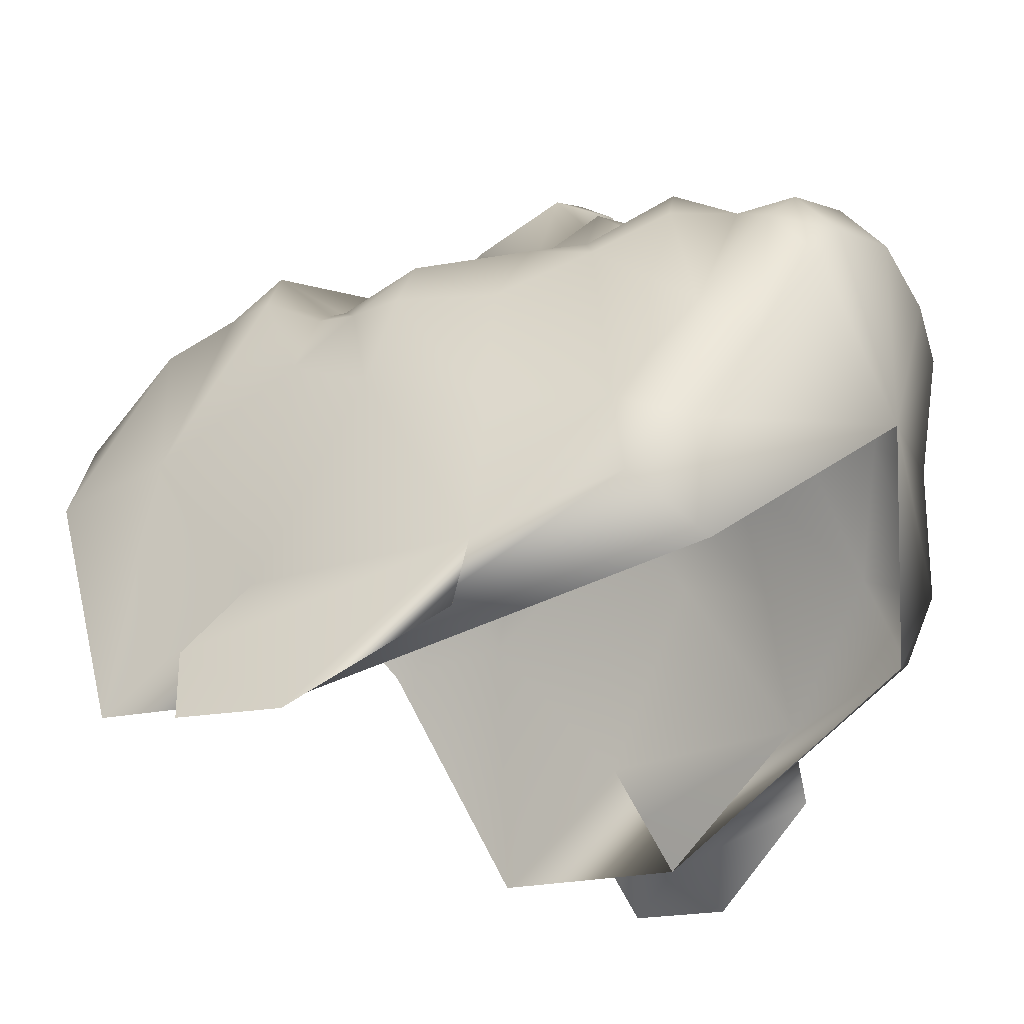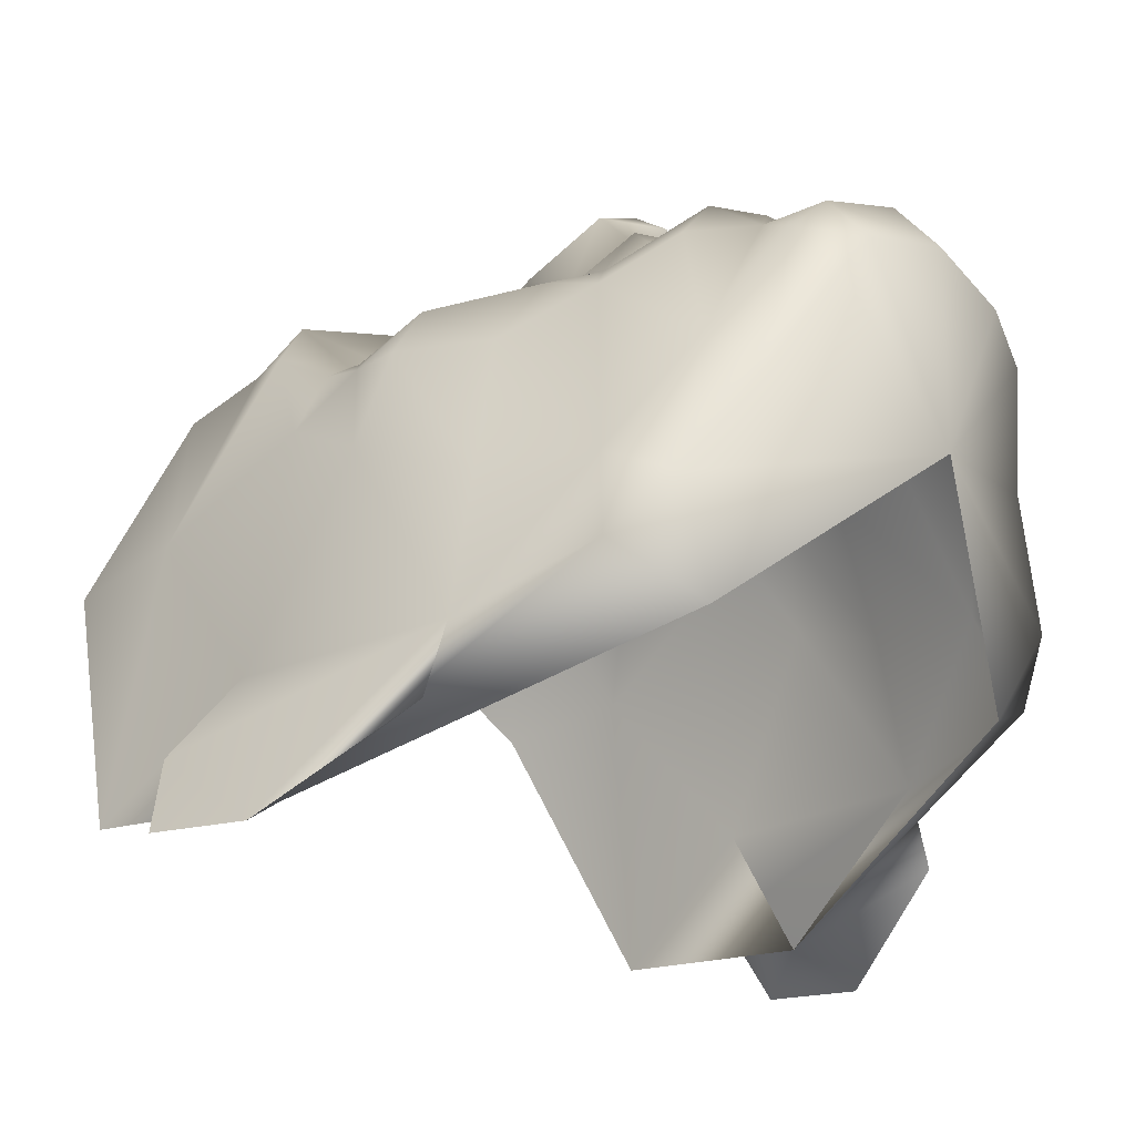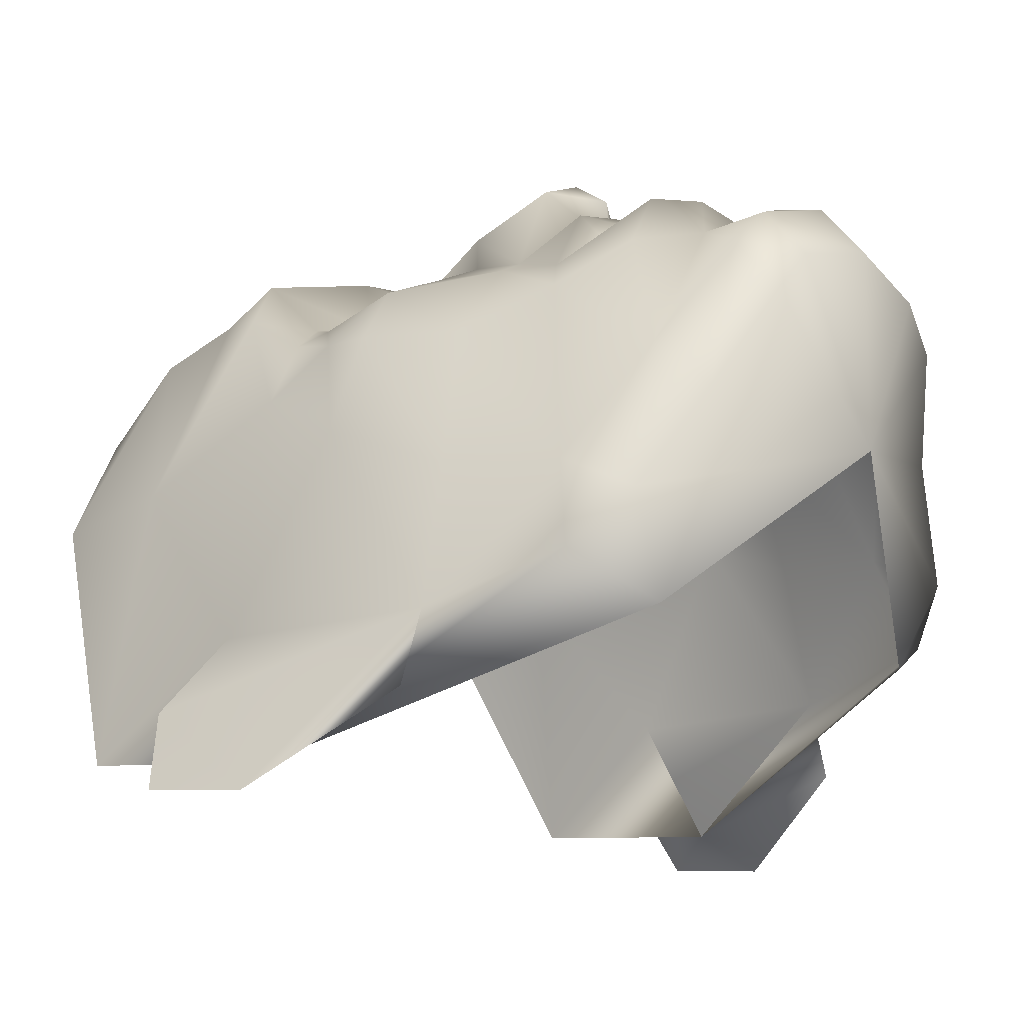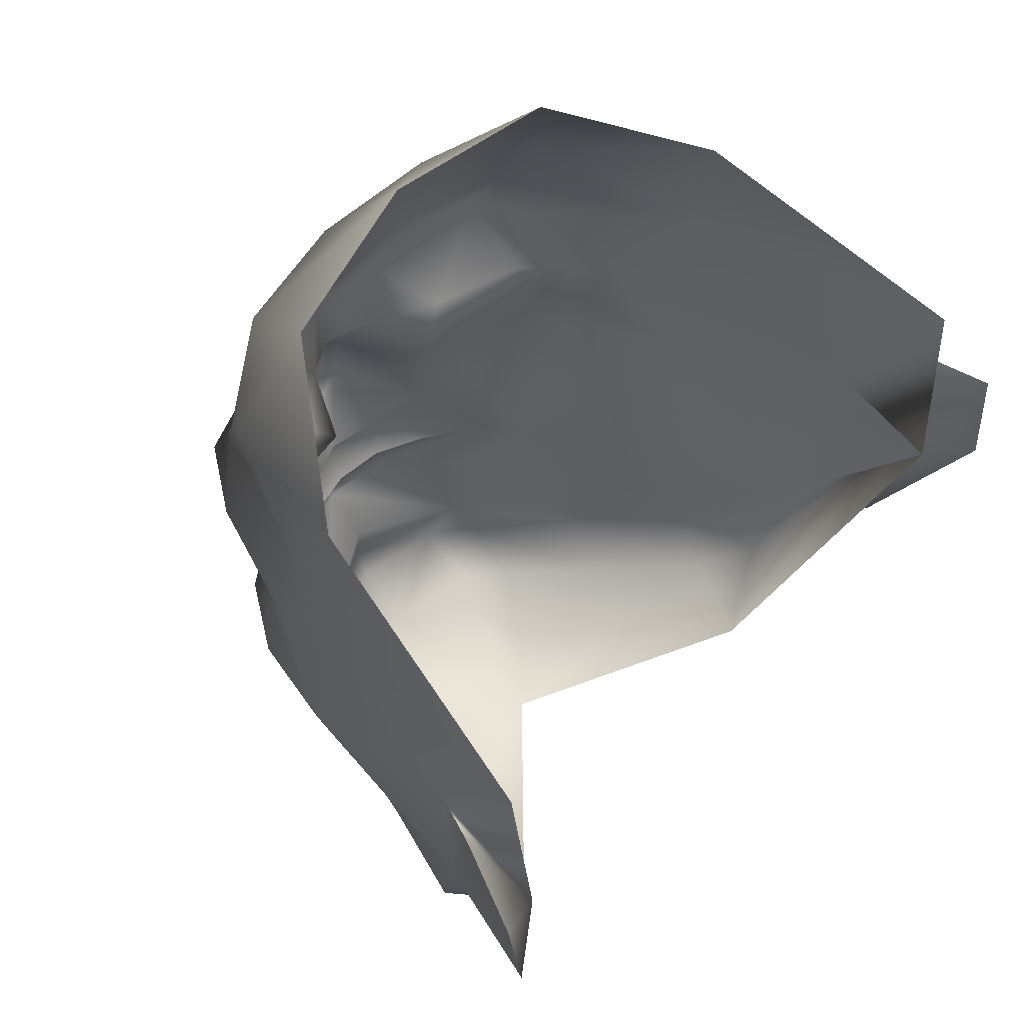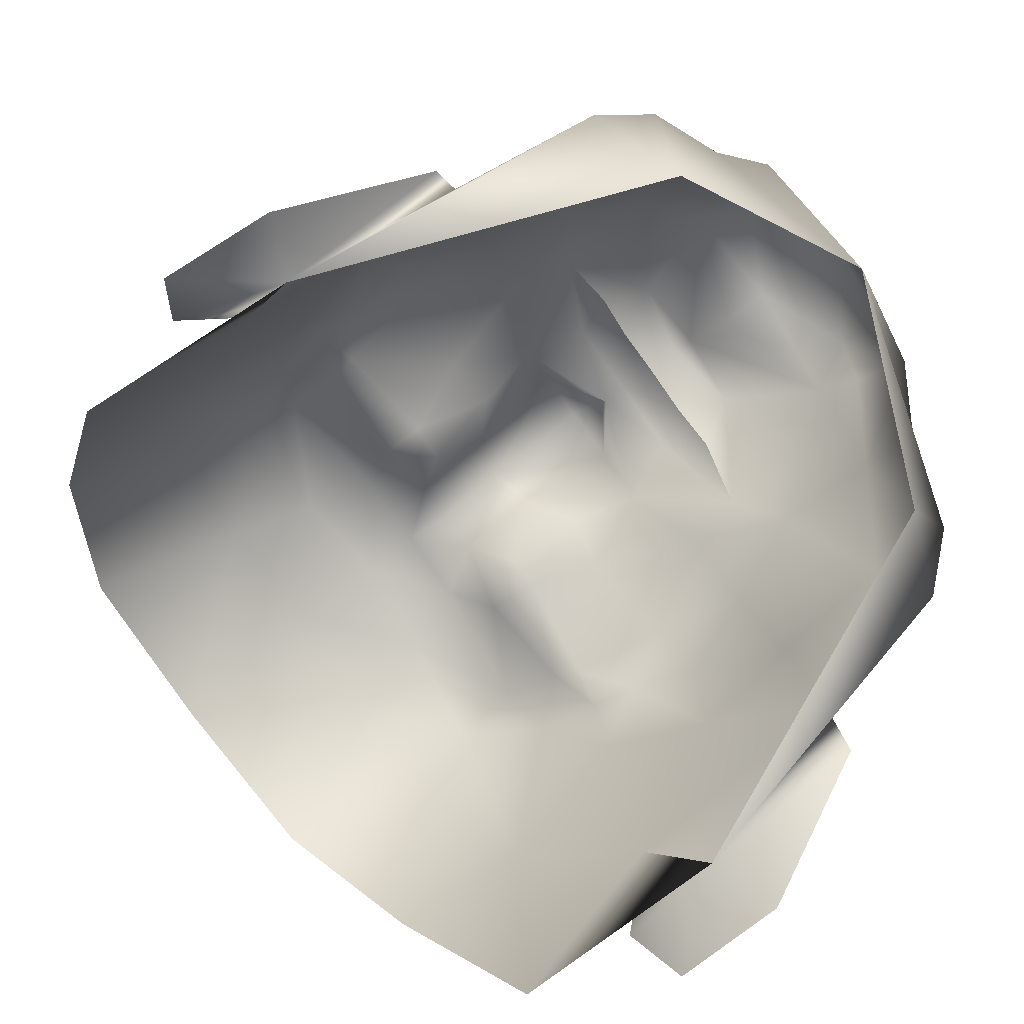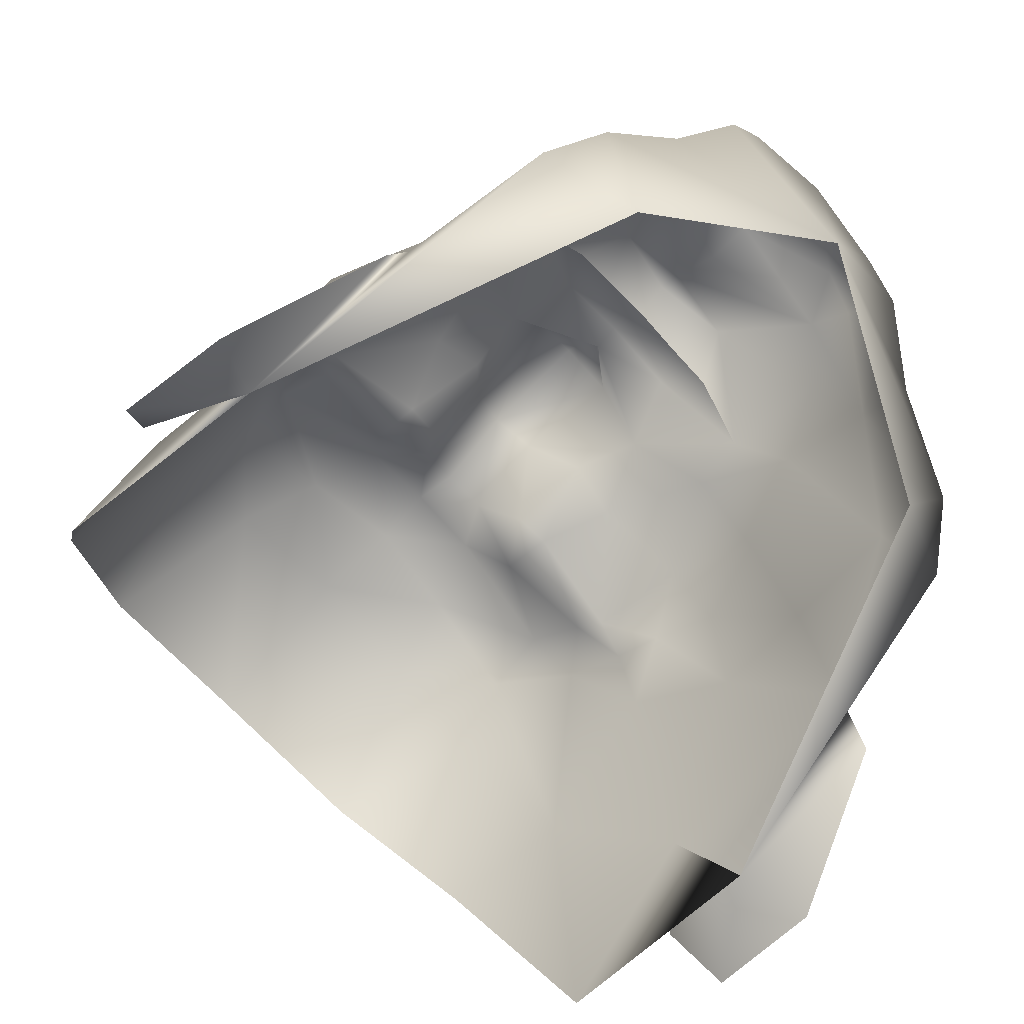
<metadata>
{"format":"obj","ext":"obj","renderer":"f3d","projection":"perspective","resolution":1024,"background":"white","views":[{"elev":-24.0,"azim":-57.1,"up":"+Z"},{"elev":-21.8,"azim":-47.3,"up":"+Z"},{"elev":-14.8,"azim":-49.9,"up":"+Z"},{"elev":58.5,"azim":129.4,"up":"+Y"},{"elev":-79.2,"azim":-54.4,"up":"+Z"},{"elev":-67.2,"azim":-47.5,"up":"+Z"}]}
</metadata>
<code>
g mesh00
v 5.378 -3.325 4.263
v 4.015 -2.782 7.539
v 3.812 -3.99 6.482
v 1.664 0.8696 11.77
v 1.111 0.06594 11.48
v 2.13 -0.01113 10.98
v -1.111 0.06594 11.48
v -2.13 -0.01113 10.98
v -1.611 -0.9817 11.7
v 1.611 -0.9817 11.7
v 0 -0.6561 12.11
v 0 -1.127 12.08
v 2.144 2.177 10.84
v 3.438 0.2531 9.964
v 3.699 1.488 10.06
v 5.522 -1.649 5.093
v 6.622 0.8486 2.348
v 5.903 0.9933 5.393
v 2.476 -2.946 10.2
v 0 -2.165 11.24
v 0 -3.15 11.39
v 1.937 -4.975 9.42
v 1.908 -4.003 10.54
v 0 -5.133 9.93
v 0 -4.131 11.12
v 6.162 -2.292 3.13
v -2.476 -2.946 10.2
v -7.165 4.38 -0.3184
v -6.162 -2.292 3.13
v -6.622 0.8486 2.348
v -5.522 -1.649 5.093
v -4.2 -2.995 2.3
v 0 -5.097 5.788
v -5.378 -3.325 4.263
v -3.812 -3.99 6.482
v -4.015 -2.782 7.539
v -2.73 -4.86 8.512
v -1.937 -4.975 9.42
v -2.702 -3.787 9.789
v -1.908 -4.003 10.54
v 2.73 -4.86 8.512
v 2.702 -3.787 9.789
v -2.144 2.177 10.84
v 0 1.394 11.81
v -1.162 2.226 12.81
v 0 1.462 12.74
v 5.071 1.316 8.368
v 4.304 -0.5428 9.157
v 3.573 -1.967 9.981
v 1.162 2.226 12.81
v 0 2.303 13.31
v 2.13 -0.01113 10.98
v 1.111 0.06594 11.48
v 0 0.05976 11.68
v -4.304 -0.5428 9.157
v -3.573 -1.967 9.981
v -3.438 0.1129 9.964
v -2.13 -0.01113 10.98
v -1.664 0.8696 11.77
v -1.111 0.06594 11.48
v 0 0.8762 12.15
v 0 0.05976 11.68
v -3.699 1.348 10.06
v -5.071 1.316 8.368
v -5.903 0.9933 5.393
v 4.2 -2.995 2.3
v 7.165 4.38 -0.3184
f 1 2 3
f 4 5 6
f 7 8 9
f 10 11 12
f 13 14 15
f 16 17 18
f 19 20 21
f 22 23 24
f 24 23 25
f 2 1 16
f 16 1 26
f 16 26 17
f 27 12 9
f 9 12 11
f 9 11 7
f 28 29 30
f 30 29 31
f 32 33 34
f 34 33 35
f 34 35 36
f 37 38 39
f 39 38 40
f 39 40 27
f 24 33 22
f 22 33 41
f 22 41 23
f 23 41 42
f 43 44 45
f 45 44 46
f 18 47 16
f 16 47 48
f 16 48 2
f 2 48 49
f 2 49 19
f 6 14 4
f 4 14 13
f 4 13 44
f 44 13 50
f 44 50 46
f 46 50 51
f 46 51 45
f 14 52 10
f 10 52 53
f 10 53 11
f 11 53 54
f 11 54 7
f 28 32 29
f 29 32 34
f 29 34 31
f 31 34 36
f 31 36 55
f 55 36 56
f 55 56 57
f 57 58 59
f 59 58 60
f 59 60 61
f 61 60 62
f 61 62 5
f 40 21 27
f 27 21 20
f 27 20 12
f 12 20 19
f 12 19 10
f 10 19 49
f 10 49 14
f 14 49 48
f 14 48 15
f 15 48 47
f 5 4 61
f 61 4 44
f 61 44 59
f 59 44 43
f 59 43 57
f 57 43 63
f 57 63 55
f 55 63 64
f 55 64 31
f 31 64 65
f 31 65 30
f 8 57 9
f 9 57 56
f 9 56 27
f 27 56 36
f 27 36 39
f 39 36 35
f 39 35 37
f 37 35 33
f 37 33 38
f 38 33 24
f 38 24 40
f 40 24 25
f 40 25 21
f 21 25 23
f 21 23 19
f 19 23 42
f 19 42 2
f 2 42 41
f 2 41 3
f 3 41 33
f 3 33 1
f 1 33 66
f 1 66 26
f 26 66 67
f 26 67 17
v -7.826 6.798 0.8292
v -7.165 4.38 -0.3184
v -8.591 6.159 -0.8442
v -6.516 3.485 6.378
v -6.622 0.8486 2.348
v -5.903 0.9933 5.393
v 7.183 0.8593 0.7516
v 8.437 3.765 -1.066
v 6.622 0.8486 2.348
v 6.96 5.775 2.348
v 7.826 6.798 0.8292
v 8.591 6.159 -0.8442
v 0 6.211 11.58
v 0 4.669 12.68
v 0.9001 6.115 11.22
v 6.96 5.775 2.348
v 7.826 6.798 0.8292
v 7.165 4.38 -0.3184
v 8.591 6.159 -0.8442
v 2.144 2.177 10.84
v 0.8925 4.455 12.3
v 1.162 2.226 12.81
v 8.437 3.765 -1.066
v 7.183 0.8593 0.7516
v 6.622 0.8486 2.348
v -6.622 0.8486 2.348
v -8.437 3.765 -1.066
v -7.183 0.8593 0.7516
v -8.591 6.159 -0.8442
v -7.826 6.798 0.8292
v -6.96 5.775 2.348
v -6.96 5.775 2.348
v -1.162 2.226 12.81
v 0 2.303 13.31
v -0.9001 6.115 11.22
v -1.507 5.301 10.08
v -0.8925 4.455 12.3
v -1.778 3.68 11.19
v -2.144 2.177 10.84
v -6.622 0.8486 2.348
v -7.183 0.8593 0.7516
v -8.437 3.765 -1.066
v -6.467 8.775 5.897
v -4.372 8.75 10.25
v -4.873 10.11 9.471
v -2.718 10.42 10.93
v 1.507 5.301 10.08
v 1.778 3.68 11.19
v 2.28 5.254 10.04
v 2.953 3.794 10.62
v 4.588 5.482 9.393
v 4.887 3.447 9.73
v 5.482 4.582 8.659
v 5.855 3.21 8.45
v 6.516 3.485 6.378
v 3.699 1.488 10.06
v 5.071 1.316 8.368
v 5.903 0.9933 5.393
v -5.855 3.21 8.45
v -5.482 4.582 8.659
v -5.98 5.734 7.561
v -5.329 5.618 8.903
v -5.28 7.079 9.758
v -7.165 4.38 -0.3184
v -6.96 5.775 2.348
v -7.392 9.099 0.06538
v -6.194 11.65 5.616
v -3.718 13.22 8.401
v 0 13.5 9.104
v 0 7.22 11.9
v 1.589 7.206 11.68
v 2.268 6.347 10.19
v 4.372 7.448 10.91
v 4.357 6.038 9.593
v 5.28 7.079 9.758
v 5.329 5.618 8.903
v 5.98 5.734 7.561
v 6.622 0.8486 2.348
v 6.96 5.775 2.348
v 6.467 8.775 5.897
v 4.372 8.75 10.25
v 2.153 8.611 11.13
v 0 8.363 11.34
v -1.589 7.206 11.68
v -2.268 6.347 10.19
v -2.28 5.254 10.04
v -2.953 3.794 10.62
v -3.699 1.348 10.06
v 4.873 10.11 9.471
v 2.718 10.42 10.93
v 0 10.36 11.33
v -2.153 8.611 11.13
v -4.372 7.448 10.91
v -4.357 6.038 9.593
v -4.588 5.482 9.393
v -4.887 3.447 9.73
v -5.071 1.316 8.368
v 3.718 13.22 8.401
v 6.194 11.65 5.616
v 7.392 9.099 0.06538
v 7.165 4.38 -0.3184
f 68 69 70
f 71 72 73
f 74 75 76
f 77 76 78
f 78 76 75
f 78 75 79
f 80 81 82
f 83 84 85
f 85 84 86
f 87 88 89
f 86 90 85
f 85 90 91
f 85 91 92
f 93 94 95
f 96 94 97
f 97 94 93
f 97 93 98
f 69 68 99
f 81 100 101
f 102 103 104
f 104 103 105
f 104 105 106
f 107 108 69
f 69 108 109
f 69 109 70
f 110 111 112
f 112 111 113
f 114 115 116
f 116 115 117
f 116 117 118
f 118 117 119
f 118 119 120
f 120 119 121
f 120 121 122
f 114 88 115
f 115 88 87
f 115 87 117
f 117 87 123
f 117 123 119
f 119 123 124
f 119 124 121
f 121 124 125
f 121 125 122
f 73 126 71
f 71 126 127
f 71 127 128
f 128 127 129
f 128 129 130
f 131 132 133
f 133 132 110
f 133 110 134
f 134 110 112
f 134 112 135
f 135 112 113
f 135 113 136
f 72 71 132
f 132 71 128
f 132 128 110
f 110 128 130
f 110 130 111
f 106 100 104
f 104 100 81
f 104 81 102
f 102 81 80
f 102 80 137
f 137 80 82
f 137 82 138
f 138 82 139
f 138 139 140
f 140 139 141
f 140 141 142
f 142 141 143
f 142 143 144
f 101 89 81
f 81 89 88
f 81 88 82
f 82 88 114
f 82 114 139
f 139 114 116
f 139 116 141
f 141 116 118
f 141 118 143
f 143 118 120
f 143 120 144
f 144 120 122
f 125 145 122
f 122 145 146
f 122 146 144
f 144 146 147
f 144 147 142
f 142 147 148
f 142 148 140
f 140 148 149
f 140 149 138
f 138 149 150
f 138 150 137
f 137 150 151
f 137 151 102
f 102 151 152
f 102 152 103
f 103 152 153
f 103 153 105
f 105 153 154
f 105 154 106
f 106 154 155
f 147 156 148
f 148 156 157
f 148 157 149
f 149 157 158
f 149 158 150
f 150 158 159
f 150 159 151
f 151 159 160
f 151 160 152
f 152 160 161
f 152 161 153
f 153 161 162
f 153 162 154
f 154 162 163
f 154 163 155
f 155 163 164
f 73 164 126
f 126 164 163
f 126 163 127
f 127 163 162
f 127 162 129
f 129 162 161
f 129 161 130
f 130 161 160
f 130 160 111
f 111 160 159
f 111 159 113
f 113 159 158
f 113 158 136
f 136 158 157
f 136 157 165
f 165 157 156
f 165 156 166
f 166 156 147
f 166 147 167
f 167 147 146
f 167 146 168

</code>
